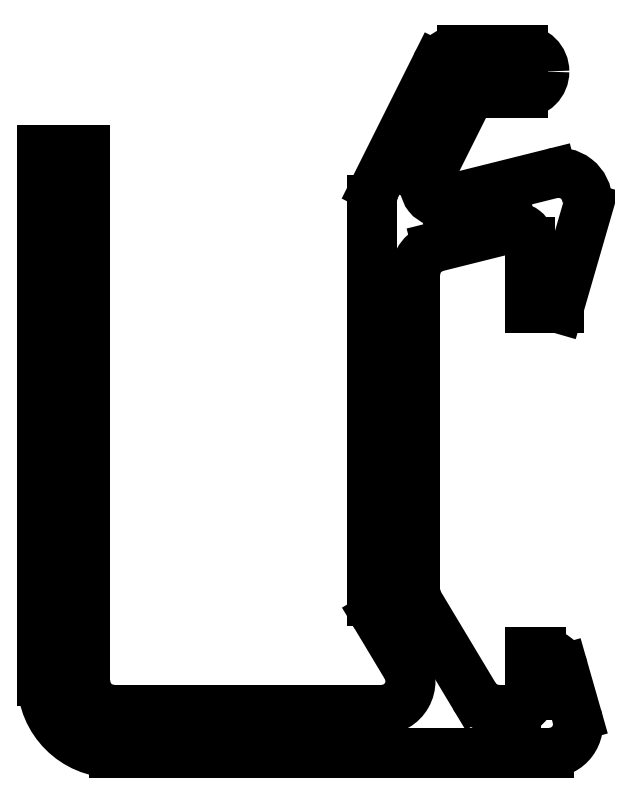
<metadata>
{"format":"dxf","ext":"dxf","renderer":"ezdxf+matplotlib","layout":"modelspace","background":"white","min_lineweight":24,"dpi":150}
</metadata>
<code>
0
SECTION
2
ENTITIES
0
LINE
8
0
10
2231
20
1067
30
0
11
2231
21
1078
31
0
0
LINE
8
0
10
2218
20
1082
30
0
11
2218
21
1064
31
0
0
LINE
8
0
10
2220
20
1064
30
0
11
2220
21
1082
31
0
0
LINE
8
0
10
2230
20
1080
30
0
11
2230
21
1066
31
0
0
LINE
8
0
10
2233
20
1063
30
0
11
2231
21
1066
31
0
0
LINE
8
0
10
2221
20
1061
30
0
11
2236
21
1061
31
0
0
ARC
8
0
10
2232
20
1067
30
0
40
1
50
180
51
211
0
ARC
8
0
10
2221
20
1064
30
0
40
2.5
50
180
51
270
0
ARC
8
0
10
2221
20
1064
30
0
40
1
50
180
51
270
0
LINE
8
0
10
2230
20
1063
30
0
11
2221
21
1063
31
0
0
ARC
8
0
10
2230
20
1064
30
0
40
1
50
270
51
30.96
0
LINE
8
0
10
2230
20
1066
30
0
11
2231
21
1064
31
0
0
ARC
8
0
10
2231
20
1066
30
0
40
1
50
180
51
211
0
ARC
8
0
10
2234
20
1064
30
0
40
1
50
211
51
270
0
LINE
8
0
10
2235
20
1063
30
0
11
2234
21
1063
31
0
0
ARC
8
0
10
2235
20
1063
30
0
40
0.5
50
270
51
0
0
LINE
8
0
10
2235
20
1065
30
0
11
2235
21
1063
31
0
0
LINE
8
0
10
2236
20
1065
30
0
11
2235
21
1065
31
0
0
ARC
8
0
10
2236
20
1064
30
0
40
0.8
50
15.95
51
90
0
LINE
8
0
10
2237
20
1062
30
0
11
2236
21
1064
31
0
0
ARC
8
0
10
2236
20
1062
30
0
40
1
50
270
51
15.95
0
LINE
8
0
10
2232
20
1079
30
0
11
2235
21
1079
31
0
0
LINE
8
0
10
2235
20
1086
30
0
11
2233
21
1086
31
0
0
ARC
8
0
10
2233
20
1084
30
0
40
0.5
50
90
51
153.4
0
LINE
8
0
10
2236
20
1081
30
0
11
2232
21
1080
31
0
0
ARC
8
0
10
2232
20
1078
30
0
40
1
50
104
51
180
0
LINE
8
0
10
2220
20
1082
30
0
11
2218
21
1082
31
0
0
ARC
8
0
10
2231
20
1080
30
0
40
1
50
153.4
51
180
0
LINE
8
0
10
2232
20
1085
30
0
11
2230
21
1081
31
0
0
ARC
8
0
10
2233
20
1085
30
0
40
1
50
90
51
153.4
0
LINE
8
0
10
2232
20
1081
30
0
11
2233
21
1084
31
0
0
ARC
8
0
10
2232
20
1081
30
0
40
0.5
50
153.4
51
284
0
LINE
8
0
10
2236
20
1077
30
0
11
2237
21
1080
31
0
0
LINE
8
0
10
2235
20
1077
30
0
11
2236
21
1077
31
0
0
LINE
8
0
10
2235
20
1079
30
0
11
2235
21
1077
31
0
0
ARC
8
0
10
2235
20
1079
30
0
40
0.5
50
360
51
104
0
ARC
8
0
10
2235
20
1085
30
0
40
0.75
50
0
51
90
0
LINE
8
0
10
2236
20
1085
30
0
11
2236
21
1085
31
0
0
ARC
8
0
10
2235
20
1085
30
0
40
0.75
50
270
51
3.474e-11
0
LINE
8
0
10
2233
20
1084
30
0
11
2235
21
1084
31
0
0
ARC
8
0
10
2236
20
1080
30
0
40
1
50
360
51
104
0
ENDSEC
0
EOF

</code>
